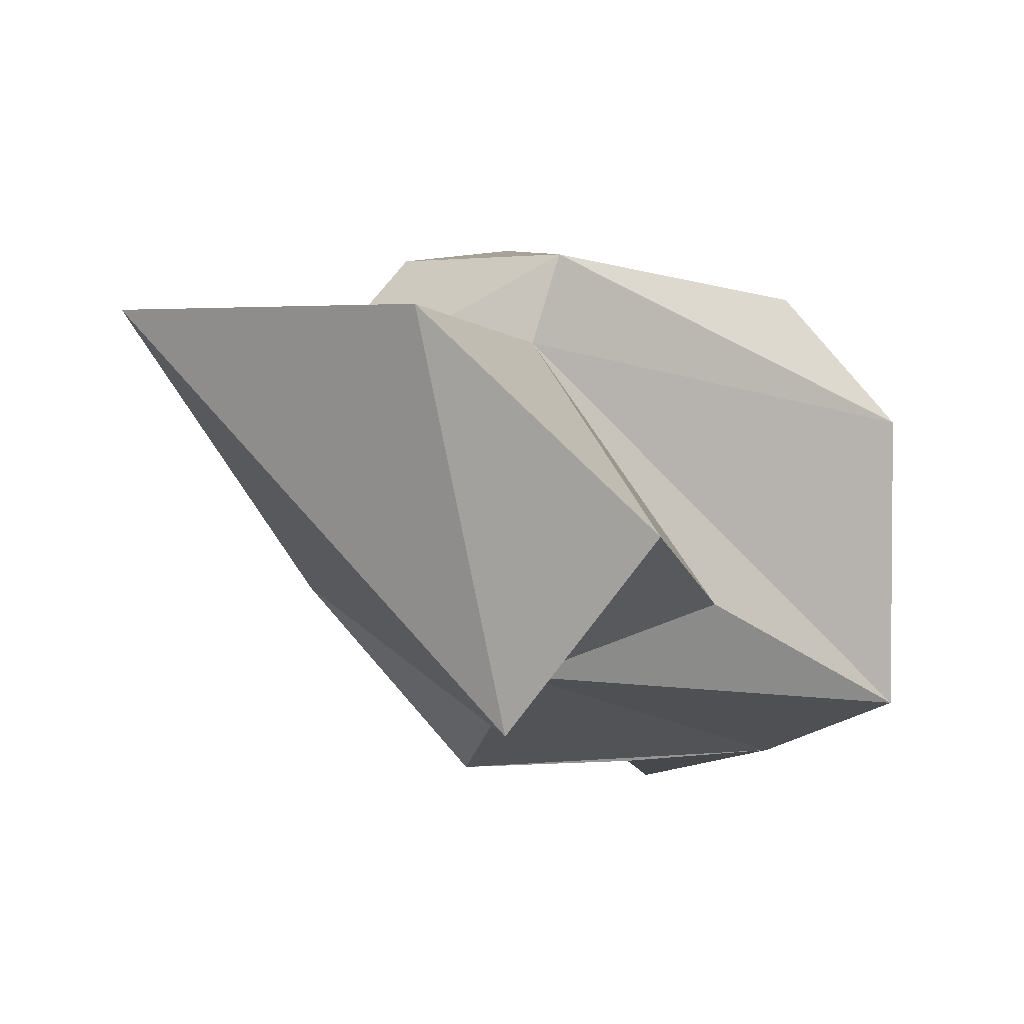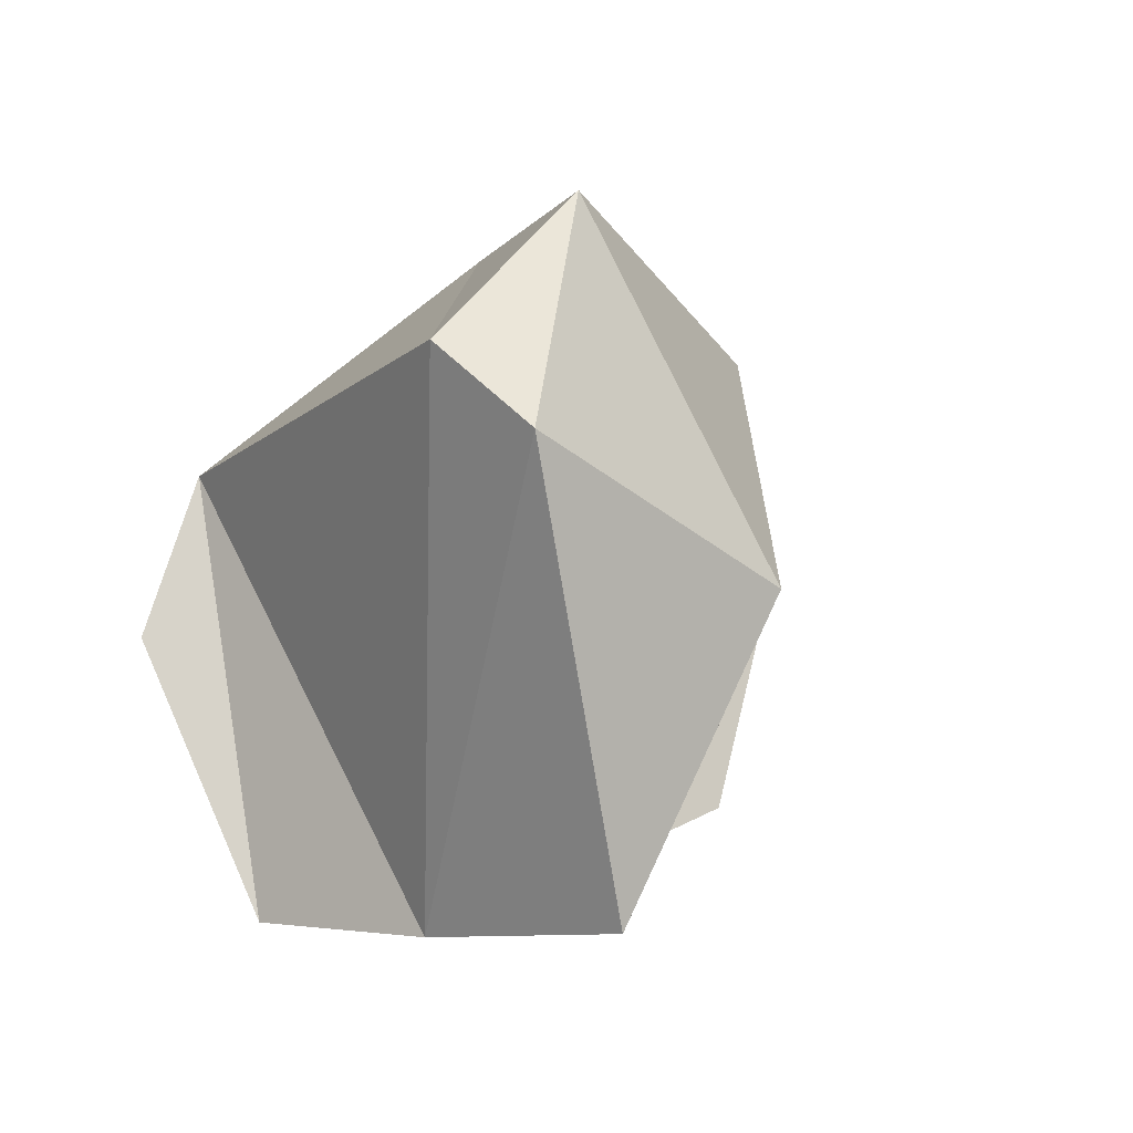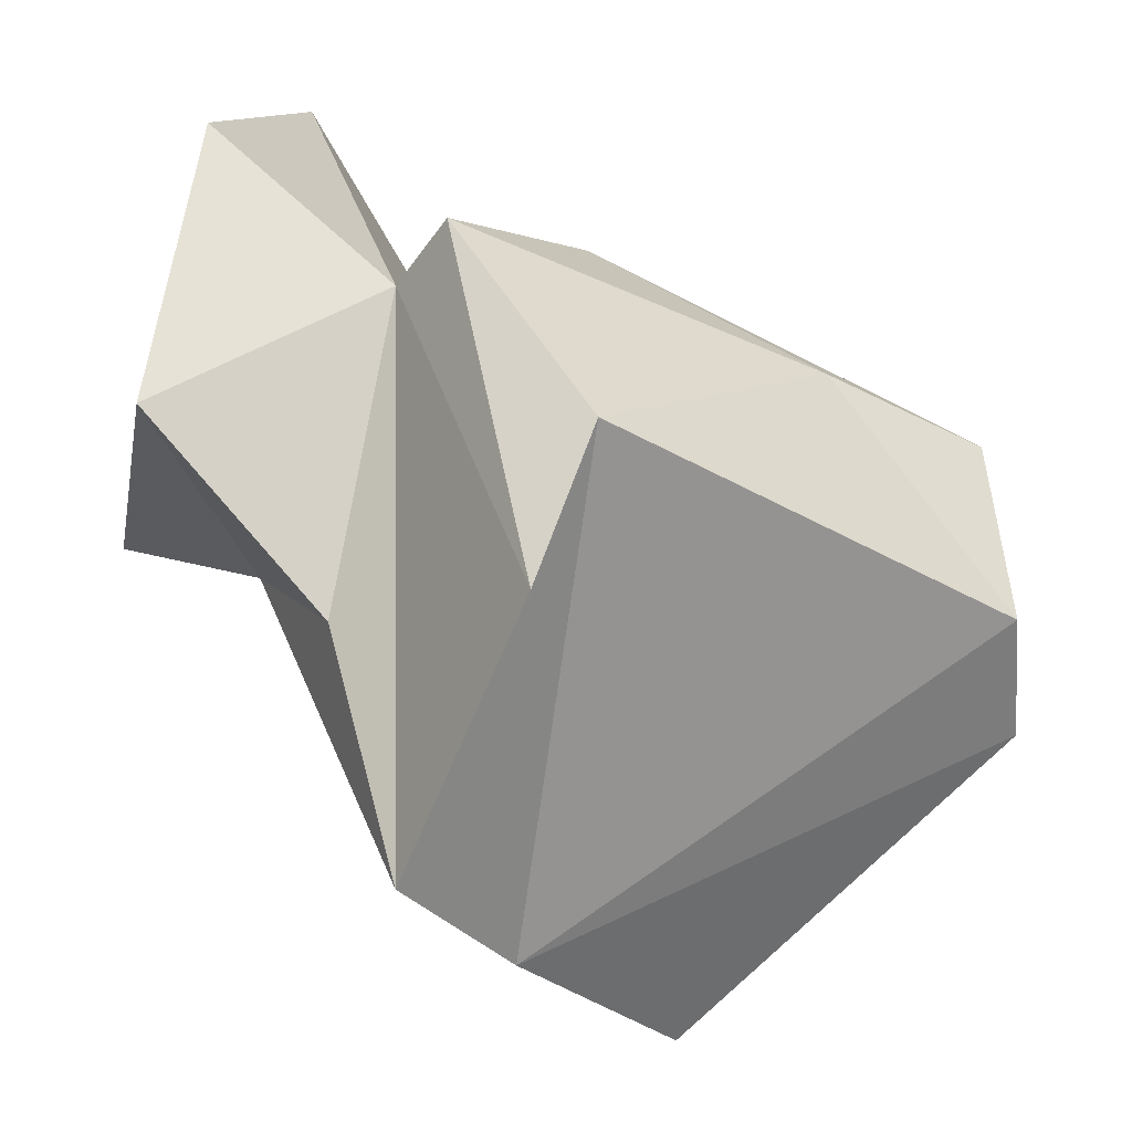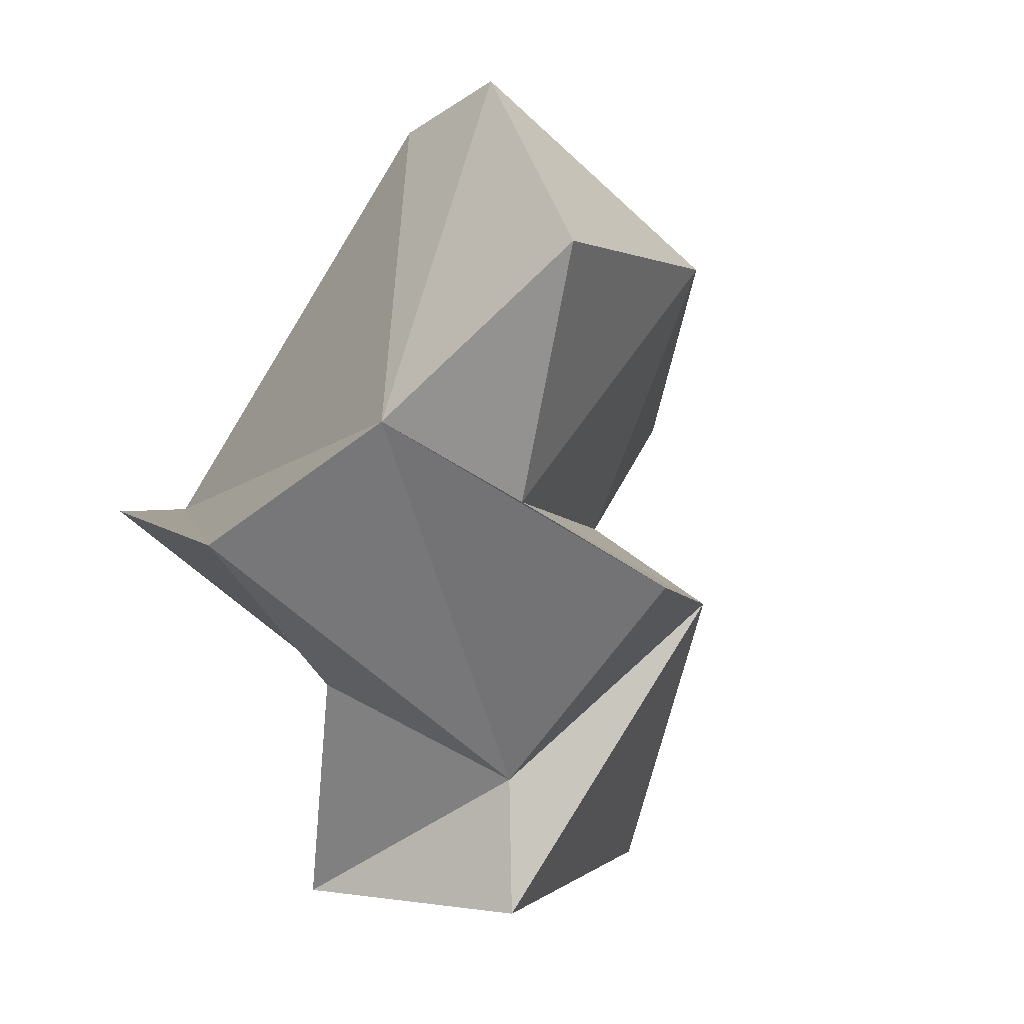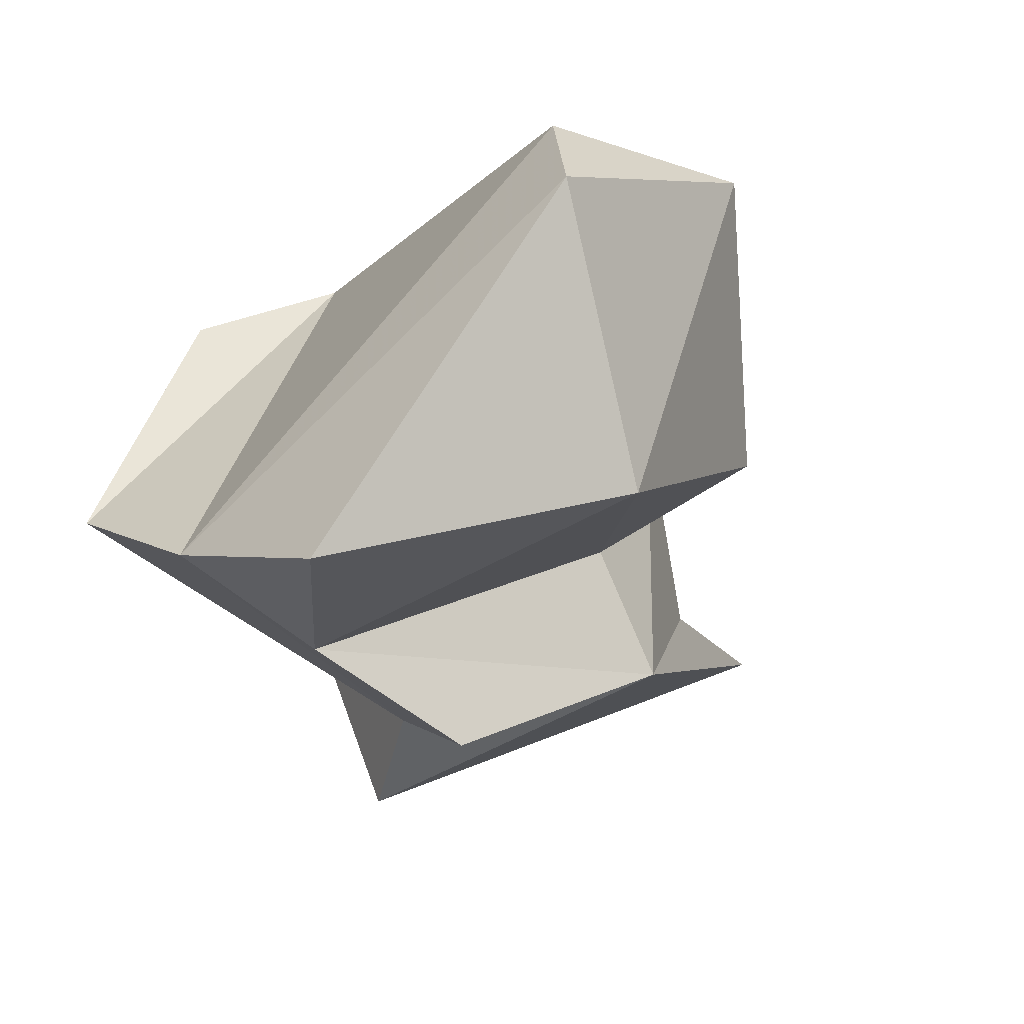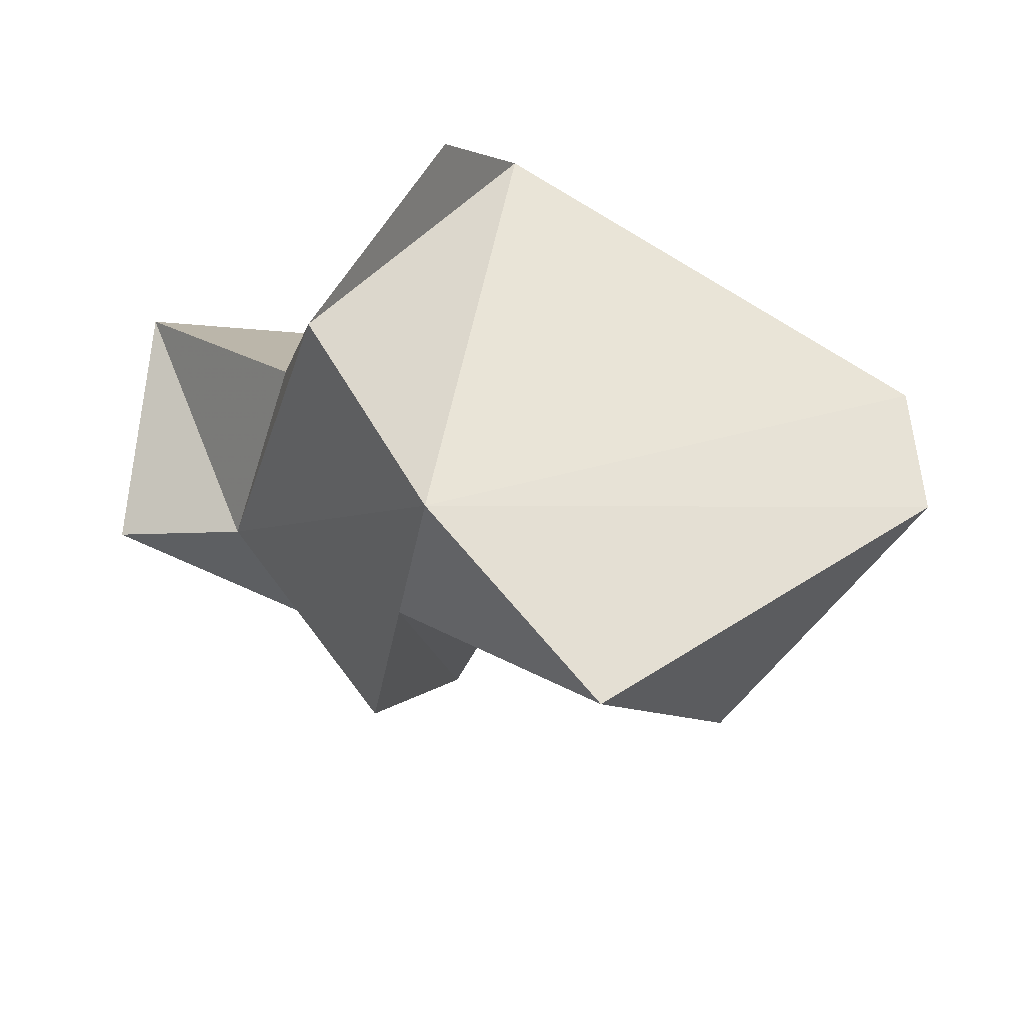
<metadata>
{"format":"obj","ext":"obj","renderer":"f3d","projection":"perspective","resolution":1024,"background":"white","views":[{"elev":-59.4,"azim":168.6,"up":"+Z"},{"elev":55.1,"azim":-37.8,"up":"+Z"},{"elev":31.3,"azim":-89.3,"up":"+Y"},{"elev":-18.7,"azim":-38.9,"up":"+Z"},{"elev":-58.1,"azim":-22.2,"up":"+Y"},{"elev":-35.0,"azim":-83.3,"up":"+Y"}]}
</metadata>
<code>
v 198.5 235.4 99.92
v 194.7 242.2 94.65
v 195.9 247.8 97.1
v 196.6 238.9 96.75
v 201.1 241.2 106.7
v 200.9 244.1 106.4
v 199.9 238.7 95.74
v 199.5 244.8 93.15
v 198.7 249.7 98.25
v 204.5 238.4 102
v 203.4 243.4 91.38
v 203.7 238.6 94.64
v 201.7 248.3 89.48
v 205.8 243.3 97.57
v 205.3 245.5 106.1
v 204.5 247.6 102.8
v 204.1 251.1 95.33
v 207.8 241.8 95.82
v 208 243.7 100.7
v 207 249.1 98.03
v 203.8 243.8 88.57
v 204.4 249.5 94.27
v 207.1 251.8 90.42
v 209.3 246.6 94.58
v 212.5 249.8 91.93
g foo
f 16 6 15
f 5 15 6
f 5 6 4
f 20 16 15
f 19 20 15
f 16 9 6
f 19 15 10
f 5 10 15
f 9 4 6
f 1 5 4
f 1 10 5
f 14 19 10
f 3 2 9
f 4 9 2
f 7 14 10
f 10 1 7
f 7 1 4
f 17 16 20
f 9 16 17
f 14 20 19
f 9 17 3
f 20 24 17
f 14 18 20
f 18 24 20
f 17 22 3
f 22 2 3
f 18 14 7
f 12 18 7
f 12 7 4
f 2 11 4
f 12 4 11
f 24 22 17
f 2 22 8
f 11 2 8
f 25 24 18
f 11 18 12
f 24 25 22
f 22 25 23
f 13 22 23
f 13 8 22
f 11 21 18
f 21 25 18
f 13 11 8
f 21 11 13
f 21 23 25
f 13 23 21
g

</code>
